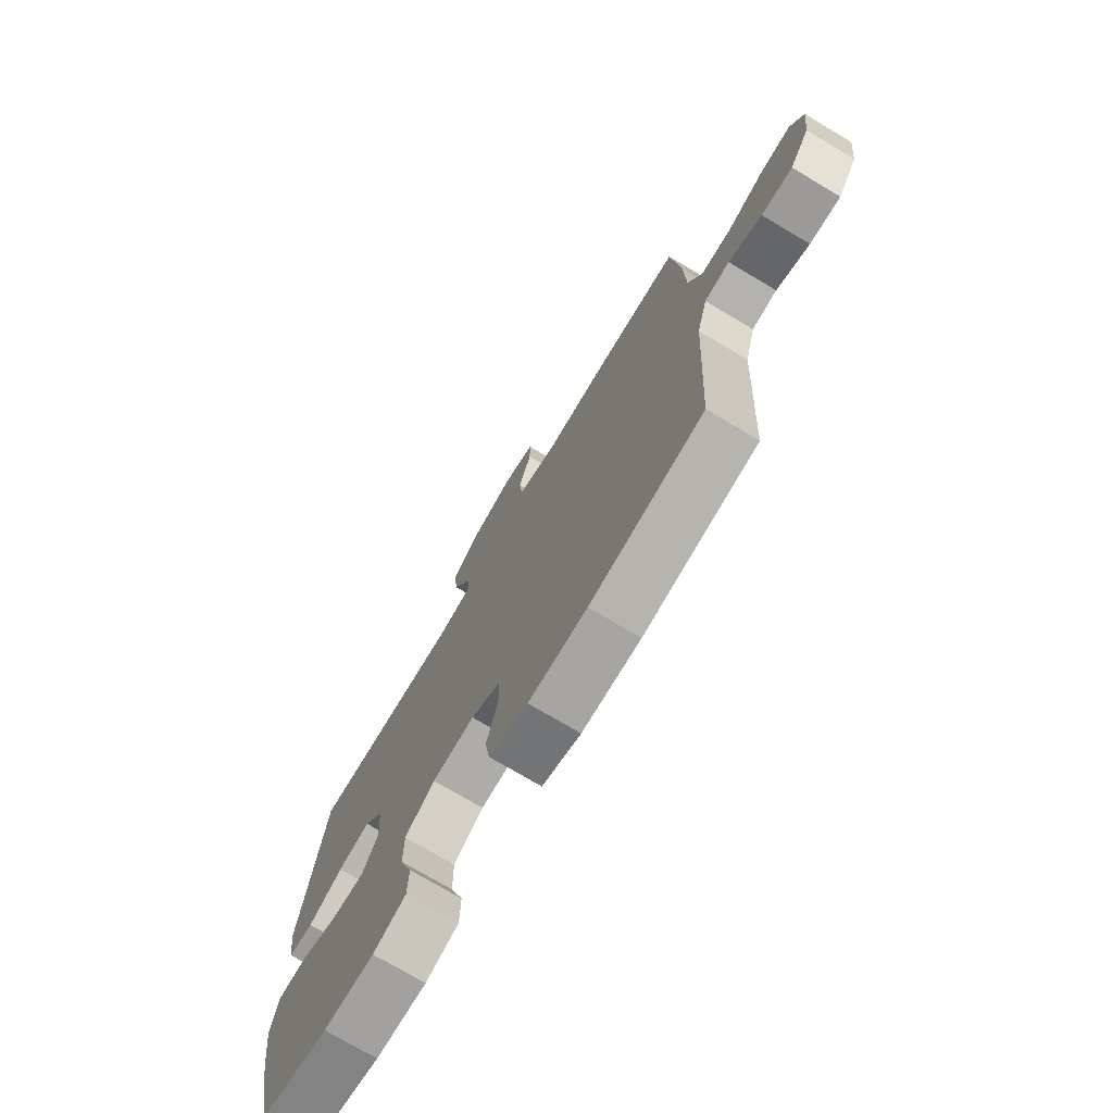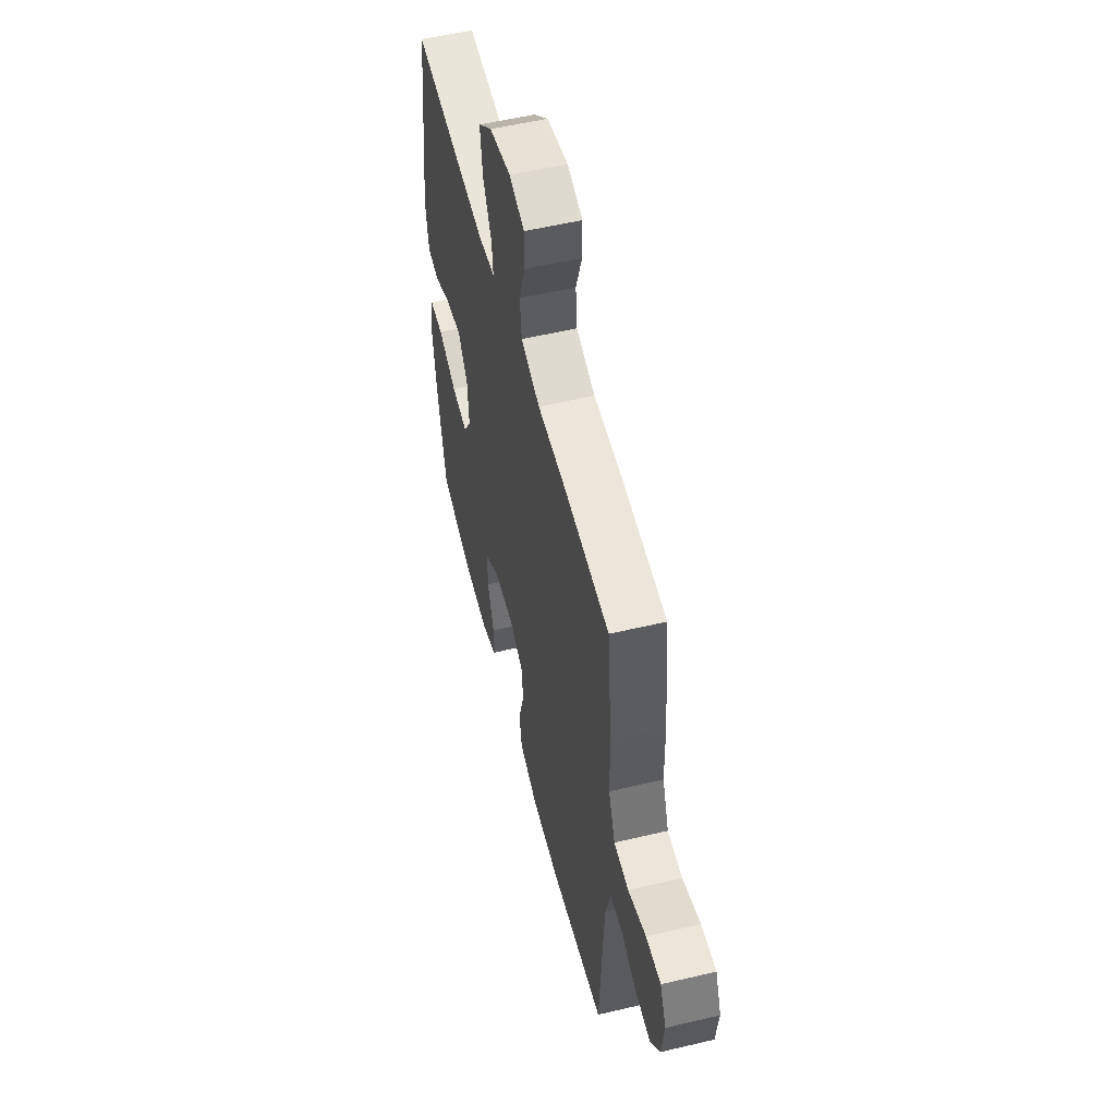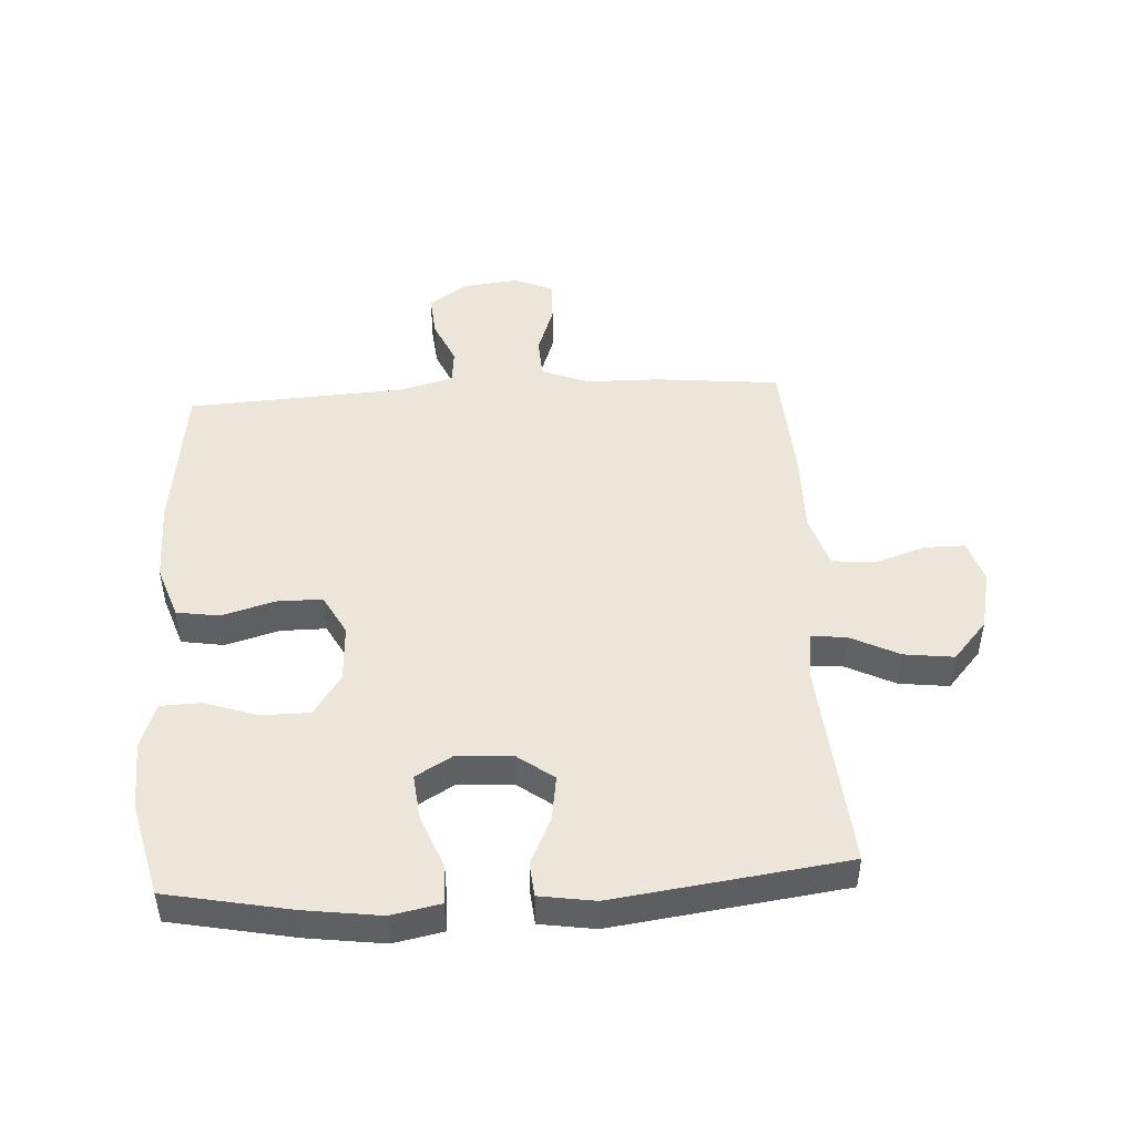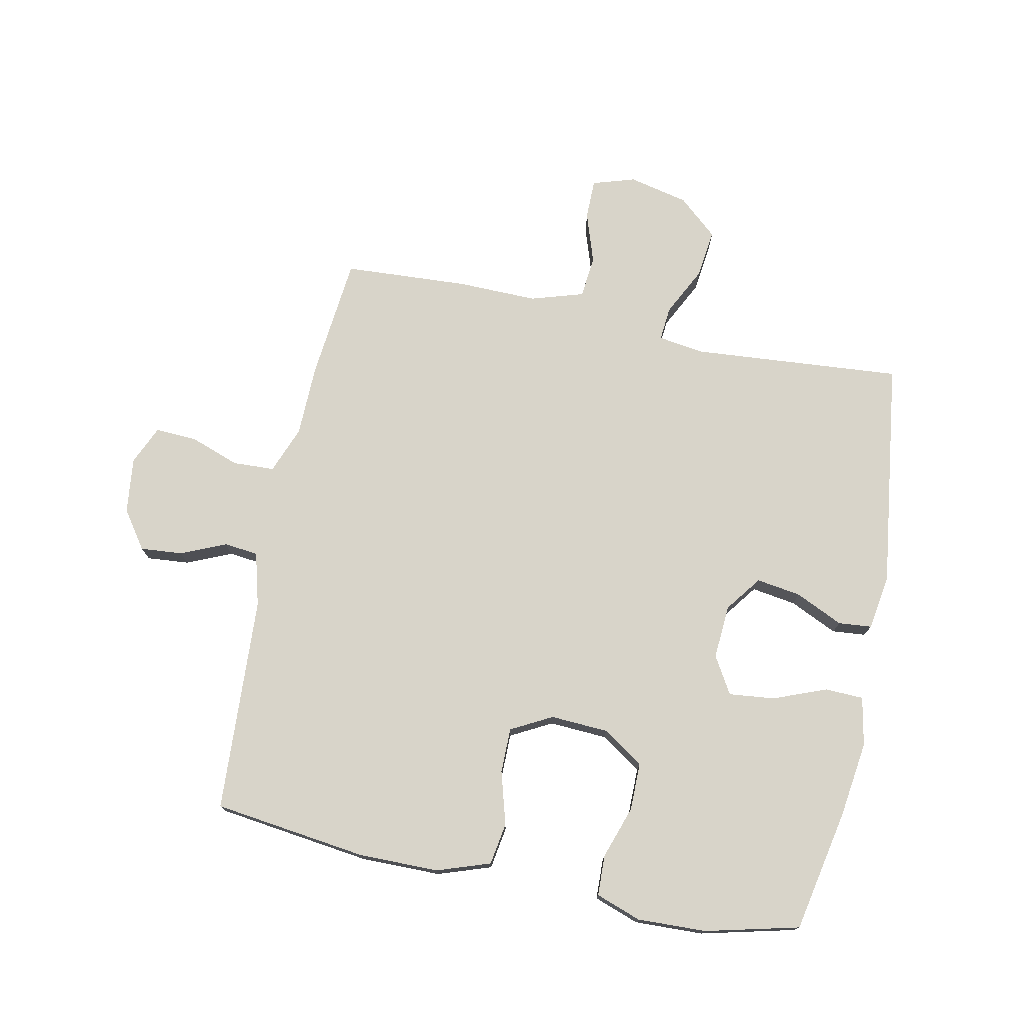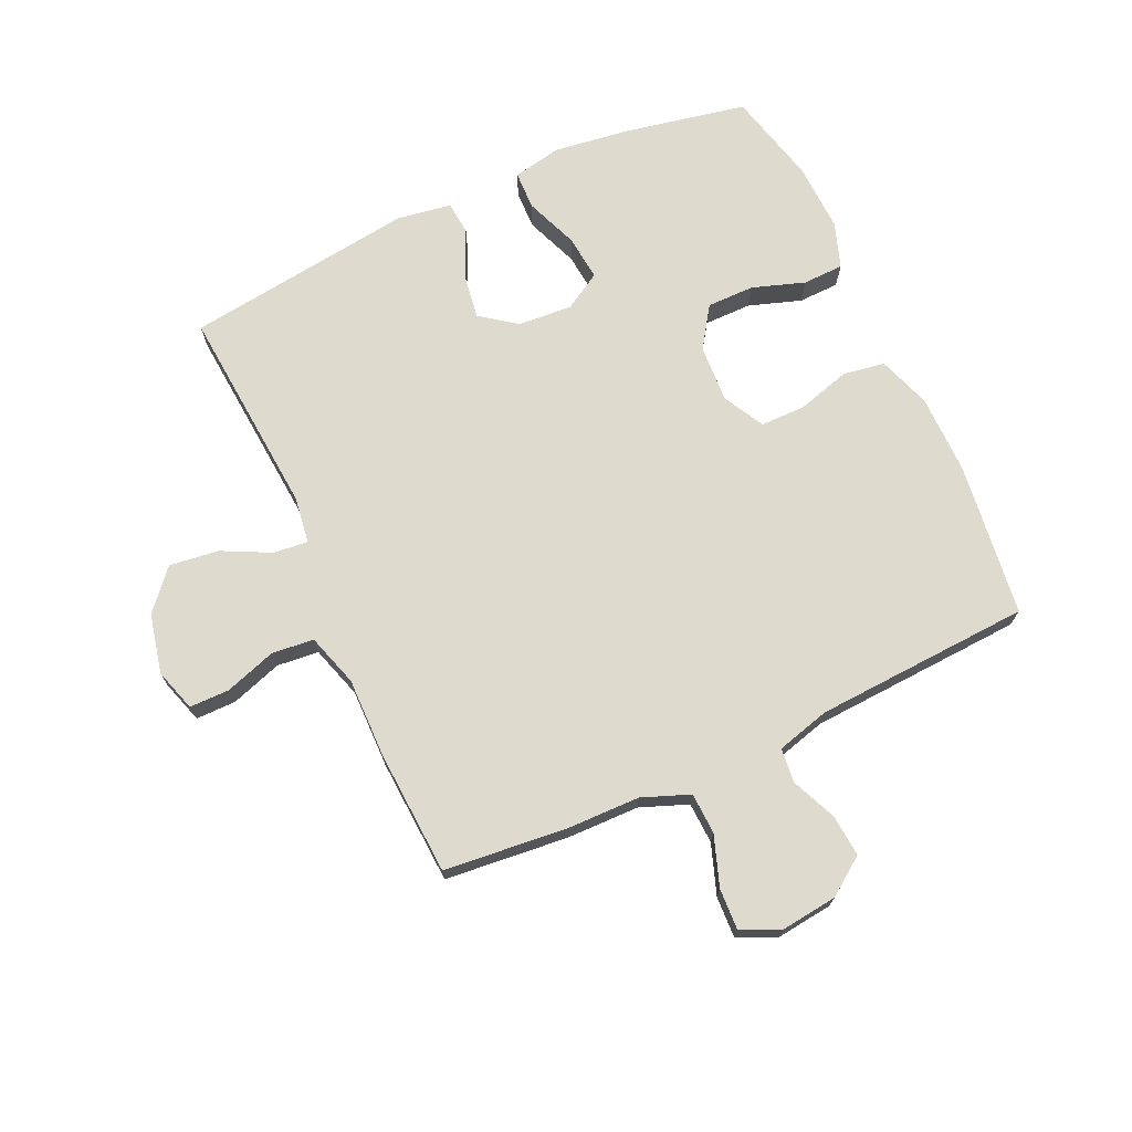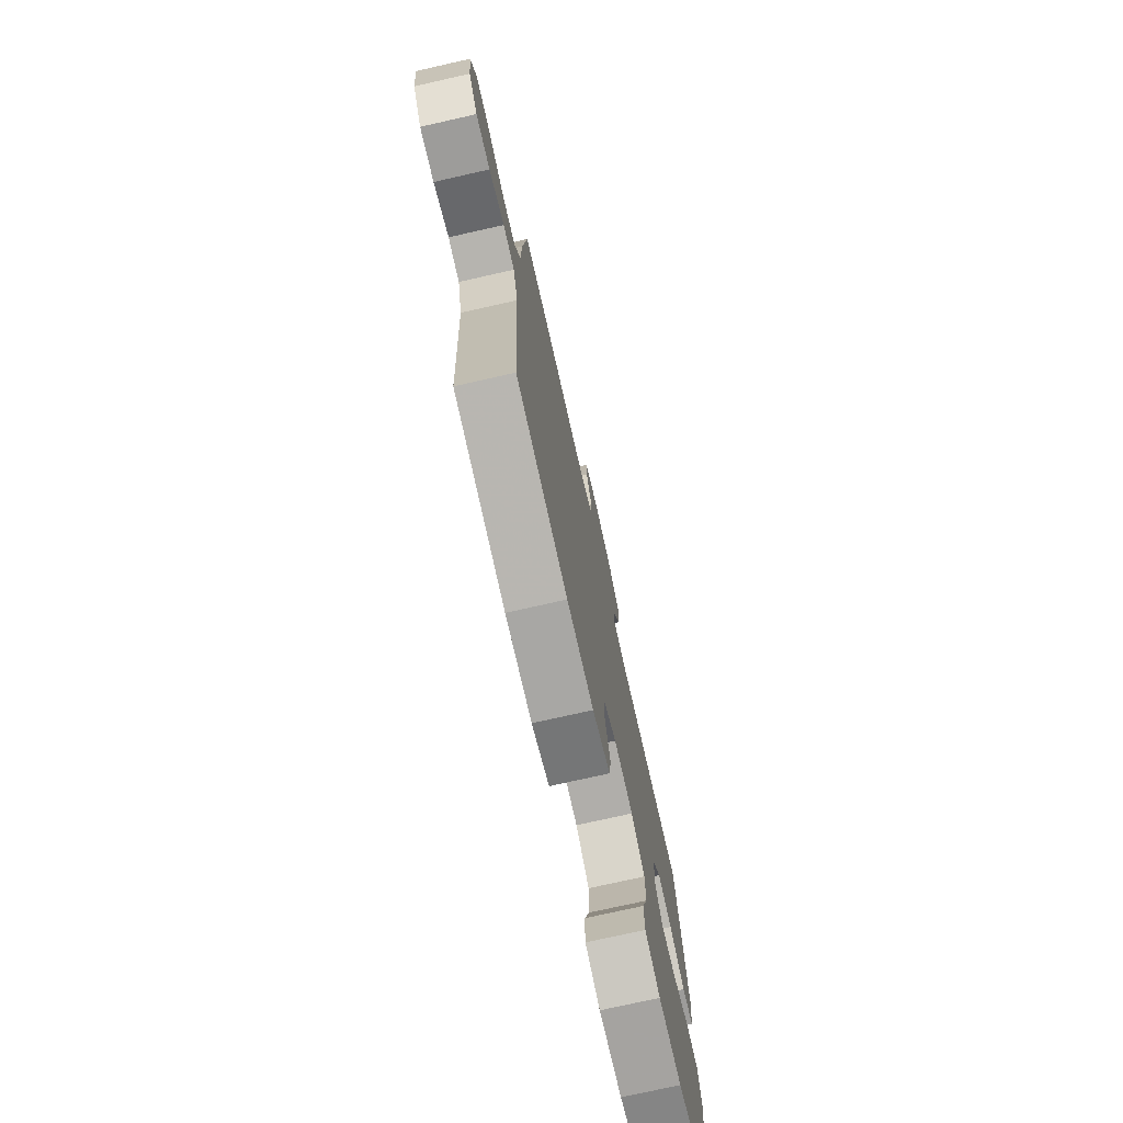
<metadata>
{"format":"obj","ext":"obj","renderer":"f3d","projection":"perspective","resolution":1024,"background":"white","views":[{"elev":-74.1,"azim":59.3,"up":"+Z"},{"elev":54.8,"azim":75.9,"up":"+Z"},{"elev":47.2,"azim":-93.4,"up":"+Y"},{"elev":75.0,"azim":-168.3,"up":"+Y"},{"elev":71.3,"azim":65.4,"up":"+Y"},{"elev":-75.0,"azim":102.7,"up":"+Z"}]}
</metadata>
<code>
v -0.5 0.07 0.5
v -0.155 0.07 0.472
v -0.079 0.07 0.483
v -0.084 0.07 0.539
v -0.124 0.07 0.619
v -0.134 0.07 0.7
v -0.07 0.07 0.756
v 0.028 0.07 0.778
v 0.098 0.07 0.756
v 0.098 0.07 0.69
v 0.07 0.07 0.606
v 0.077 0.07 0.537
v 0.164 0.07 0.51
v 0.295 0.07 0.512
v 0.5 0.07 0.5
v 0.52 0.07 0.297
v 0.522 0.07 0.178
v 0.552 0.07 0.1
v 0.62 0.07 0.097
v 0.702 0.07 0.126
v 0.77 0.07 0.129
v 0.798 0.07 0.065
v 0.787 0.07 -0.027
v 0.743 0.07 -0.089
v 0.674 0.07 -0.083
v 0.6 0.07 -0.051
v 0.544 0.07 -0.057
v 0.52 0.07 -0.145
v 0.5 0.07 -0.5
v 0.247 0.07 -0.532
v 0.116 0.07 -0.531
v 0.029 0.07 -0.501
v 0.018 0.07 -0.432
v 0.043 0.07 -0.345
v 0.043 0.07 -0.271
v -0.024 0.07 -0.235
v -0.119 0.07 -0.24
v -0.186 0.07 -0.285
v -0.186 0.07 -0.363
v -0.157 0.07 -0.449
v -0.159 0.07 -0.516
v -0.233 0.07 -0.542
v -0.346 0.07 -0.538
v -0.5 0.07 -0.5
v -0.54 0.07 -0.299
v -0.557 0.07 -0.174
v -0.541 0.07 -0.094
v -0.478 0.07 -0.092
v -0.391 0.07 -0.126
v -0.316 0.07 -0.134
v -0.28 0.07 -0.073
v -0.286 0.07 0.016
v -0.33 0.07 0.075
v -0.403 0.07 0.064
v -0.481 0.07 0.028
v -0.536 0.07 0.033
v -0.55 0.07 0.123
v -0.5 0 0.5
v -0.155 0 0.472
v -0.079 0 0.483
v -0.084 0 0.539
v -0.124 0 0.619
v -0.134 0 0.7
v -0.07 0 0.756
v 0.028 0 0.778
v 0.098 0 0.756
v 0.098 0 0.69
v 0.07 0 0.606
v 0.077 0 0.537
v 0.164 0 0.51
v 0.295 0 0.512
v 0.5 0 0.5
v 0.52 0 0.297
v 0.522 0 0.178
v 0.552 0 0.1
v 0.62 0 0.097
v 0.702 0 0.126
v 0.77 0 0.129
v 0.798 0 0.065
v 0.787 0 -0.027
v 0.743 0 -0.089
v 0.674 0 -0.083
v 0.6 0 -0.051
v 0.544 0 -0.057
v 0.52 0 -0.145
v 0.5 0 -0.5
v 0.247 0 -0.532
v 0.116 0 -0.531
v 0.029 0 -0.501
v 0.018 0 -0.432
v 0.043 0 -0.345
v 0.043 0 -0.271
v -0.024 0 -0.235
v -0.119 0 -0.24
v -0.186 0 -0.285
v -0.186 0 -0.363
v -0.157 0 -0.449
v -0.159 0 -0.516
v -0.233 0 -0.542
v -0.346 0 -0.538
v -0.5 0 -0.5
v -0.54 0 -0.299
v -0.557 0 -0.174
v -0.541 0 -0.094
v -0.478 0 -0.092
v -0.391 0 -0.126
v -0.316 0 -0.134
v -0.28 0 -0.073
v -0.286 0 0.016
v -0.33 0 0.075
v -0.403 0 0.064
v -0.481 0 0.028
v -0.536 0 0.033
v -0.55 0 0.123
f 57 1 2
f 56 57 2
f 55 56 2
f 54 55 2
f 53 54 2 3
f 52 53 3
f 51 52 3
f 47 48 49
f 46 47 49
f 45 46 49
f 44 45 49
f 43 44 49
f 42 43 49
f 41 42 49
f 40 41 49
f 39 40 49
f 38 39 49 50
f 37 38 50 51
f 32 33 34
f 31 32 34
f 30 31 34
f 29 30 34
f 28 29 34
f 27 28 34 35
f 24 25 26
f 23 24 26
f 22 23 26
f 21 22 26
f 20 21 26
f 19 20 26
f 18 19 26 27
f 27 35 36
f 18 27 36
f 17 18 36
f 37 51 3
f 36 37 3
f 17 36 3
f 16 17 3
f 15 16 3
f 14 15 3
f 13 14 3
f 9 10 11
f 8 9 11
f 7 8 11
f 6 7 11
f 5 6 11
f 4 5 11
f 12 13 3 4
f 4 11 12
f 59 58 114
f 59 114 113
f 59 113 112
f 59 112 111
f 60 59 111 110
f 60 110 109
f 60 109 108
f 106 105 104
f 106 104 103
f 106 103 102
f 106 102 101
f 106 101 100
f 106 100 99
f 106 99 98
f 106 98 97
f 106 97 96
f 107 106 96 95
f 108 107 95 94
f 91 90 89
f 91 89 88
f 91 88 87
f 91 87 86
f 91 86 85
f 92 91 85 84
f 83 82 81
f 83 81 80
f 83 80 79
f 83 79 78
f 83 78 77
f 83 77 76
f 84 83 76 75
f 93 92 84
f 93 84 75
f 93 75 74
f 60 108 94
f 60 94 93
f 60 93 74
f 60 74 73
f 60 73 72
f 60 72 71
f 60 71 70
f 68 67 66
f 68 66 65
f 68 65 64
f 68 64 63
f 68 63 62
f 68 62 61
f 61 60 70 69
f 69 68 61
f 1 58 59 2
f 2 59 60 3
f 3 60 61 4
f 4 61 62 5
f 5 62 63 6
f 6 63 64 7
f 7 64 65 8
f 8 65 66 9
f 9 66 67 10
f 10 67 68 11
f 11 68 69 12
f 12 69 70 13
f 13 70 71 14
f 14 71 72 15
f 15 72 73 16
f 16 73 74 17
f 17 74 75 18
f 18 75 76 19
f 19 76 77 20
f 20 77 78 21
f 21 78 79 22
f 22 79 80 23
f 23 80 81 24
f 24 81 82 25
f 25 82 83 26
f 26 83 84 27
f 27 84 85 28
f 28 85 86 29
f 29 86 87 30
f 30 87 88 31
f 31 88 89 32
f 32 89 90 33
f 33 90 91 34
f 34 91 92 35
f 35 92 93 36
f 36 93 94 37
f 37 94 95 38
f 38 95 96 39
f 39 96 97 40
f 40 97 98 41
f 41 98 99 42
f 42 99 100 43
f 43 100 101 44
f 44 101 102 45
f 45 102 103 46
f 46 103 104 47
f 47 104 105 48
f 48 105 106 49
f 49 106 107 50
f 50 107 108 51
f 51 108 109 52
f 52 109 110 53
f 53 110 111 54
f 54 111 112 55
f 55 112 113 56
f 56 113 114 57
f 57 114 58 1

</code>
